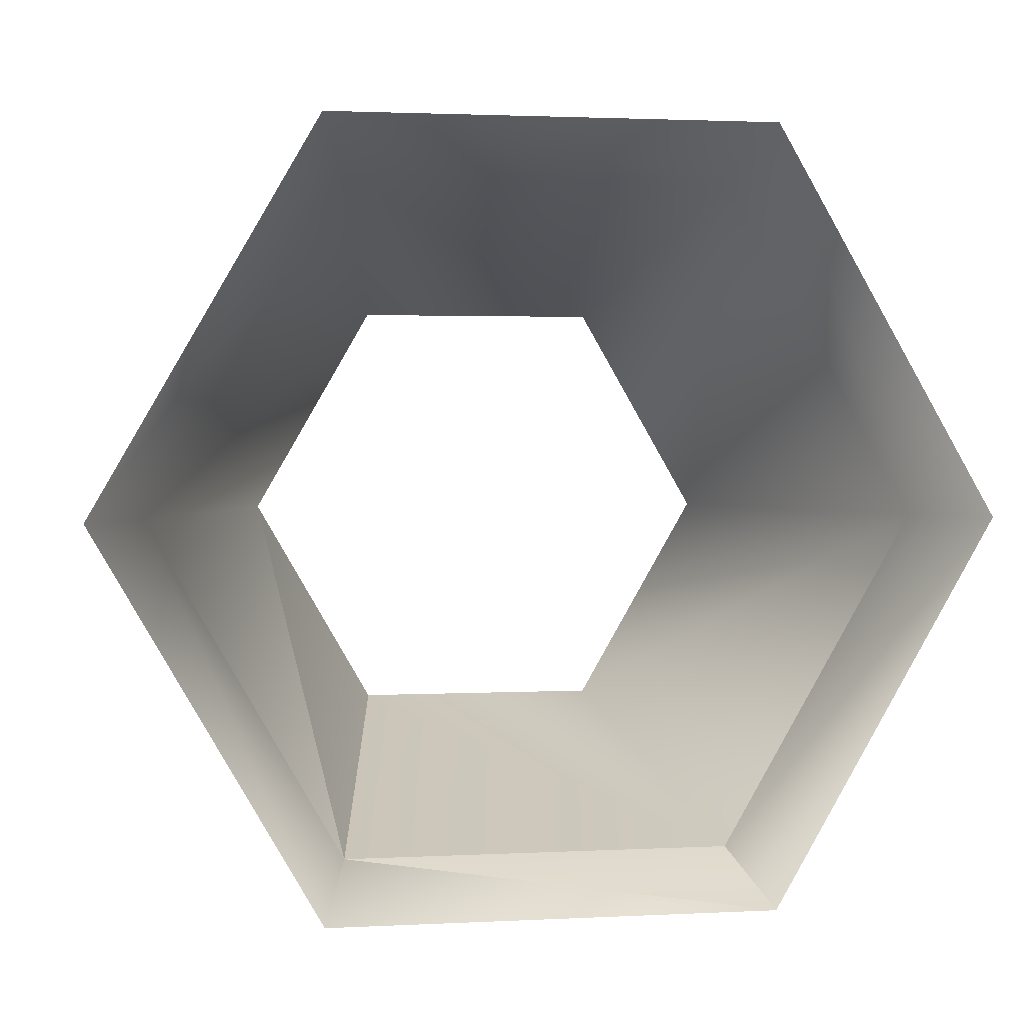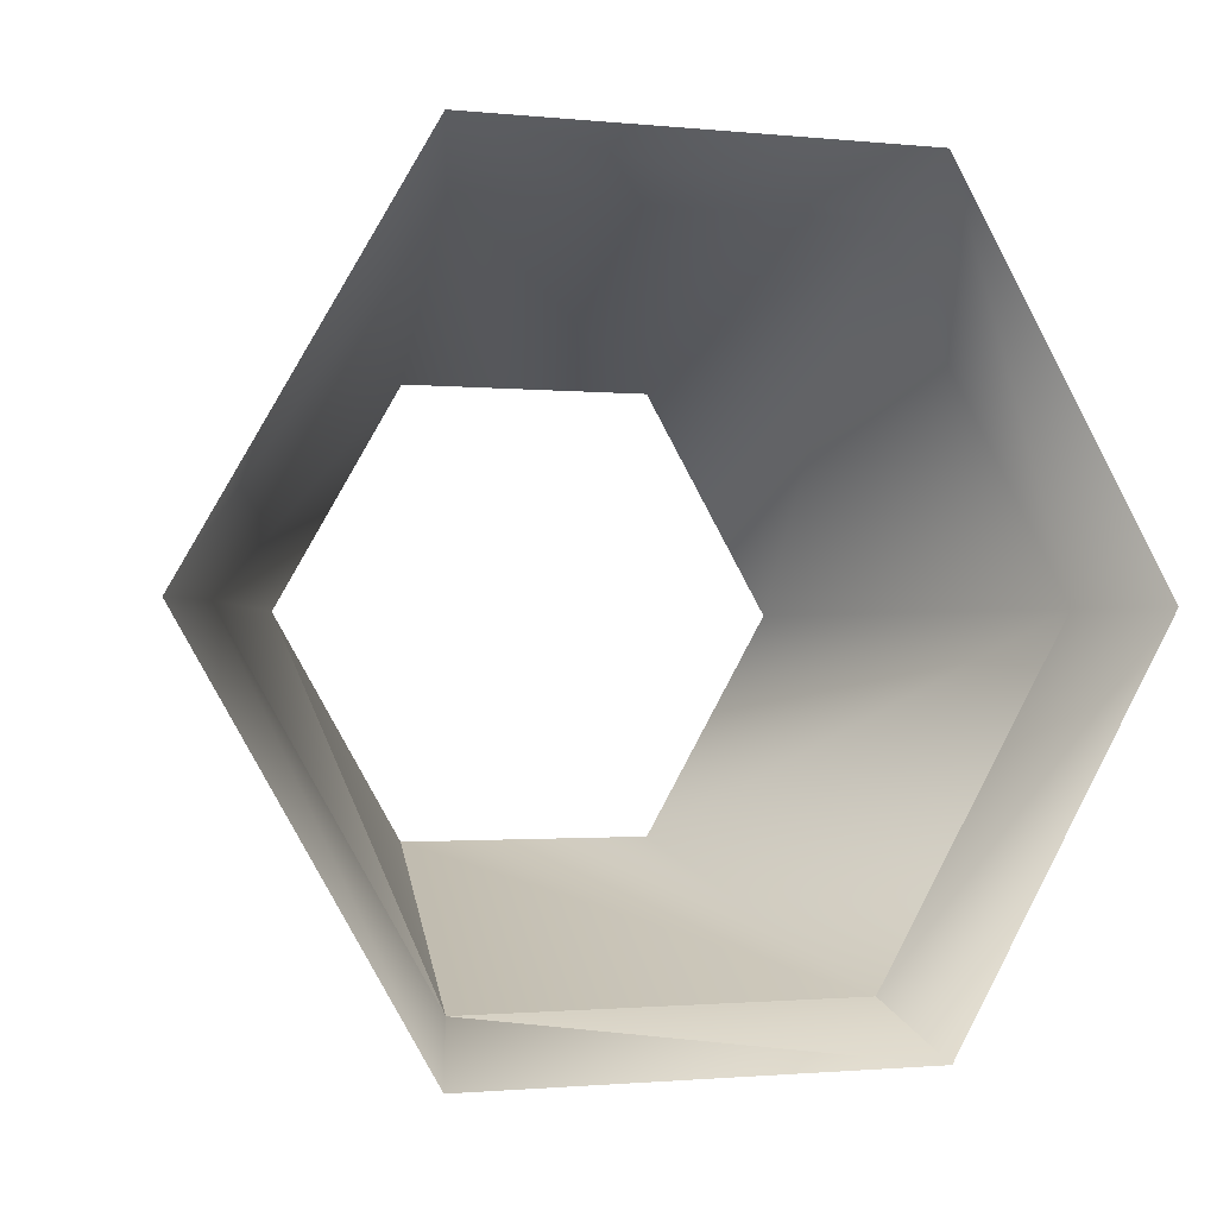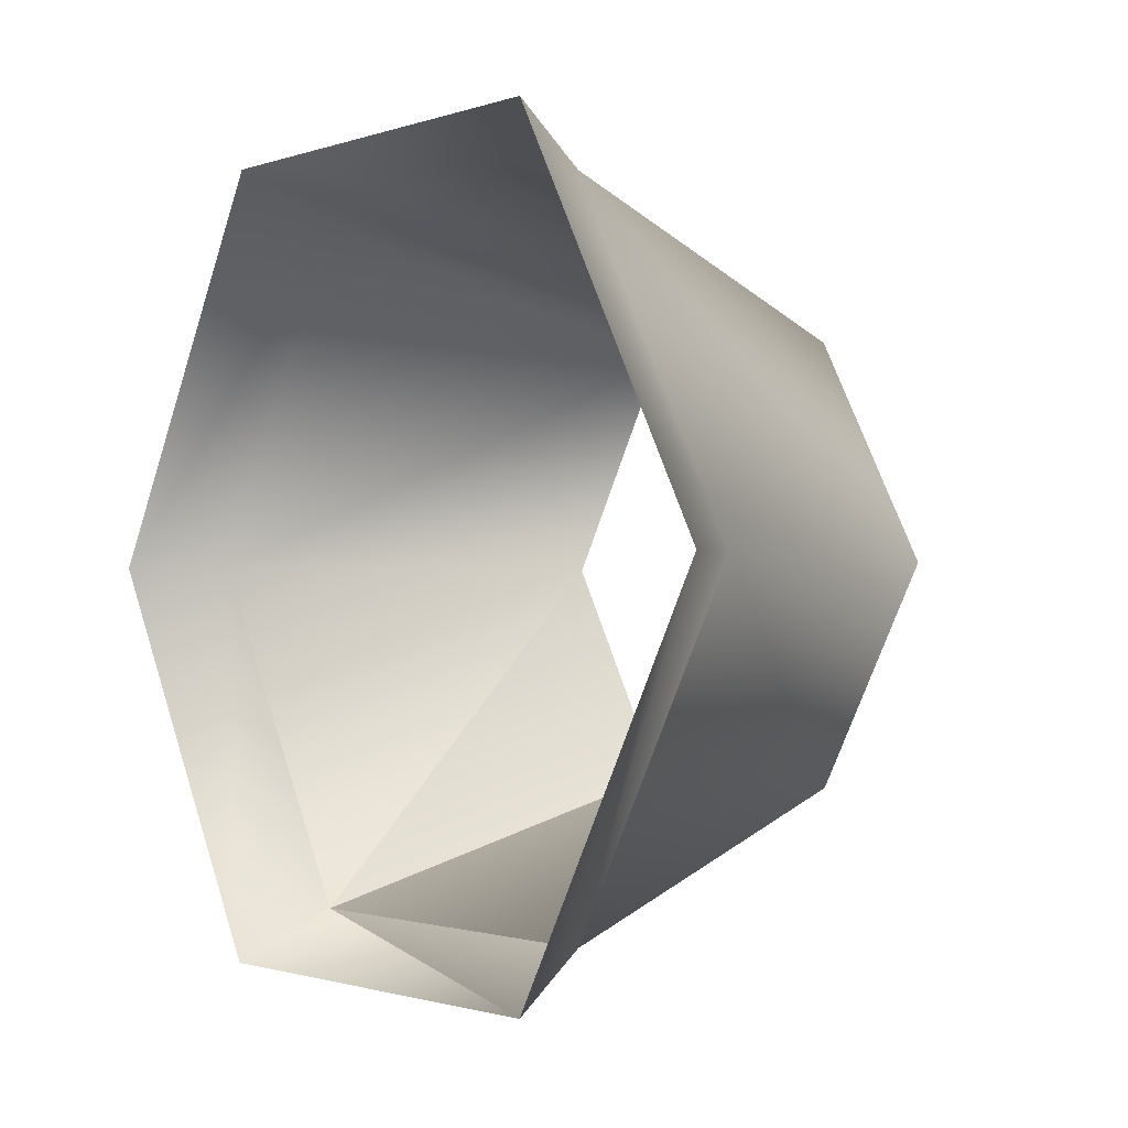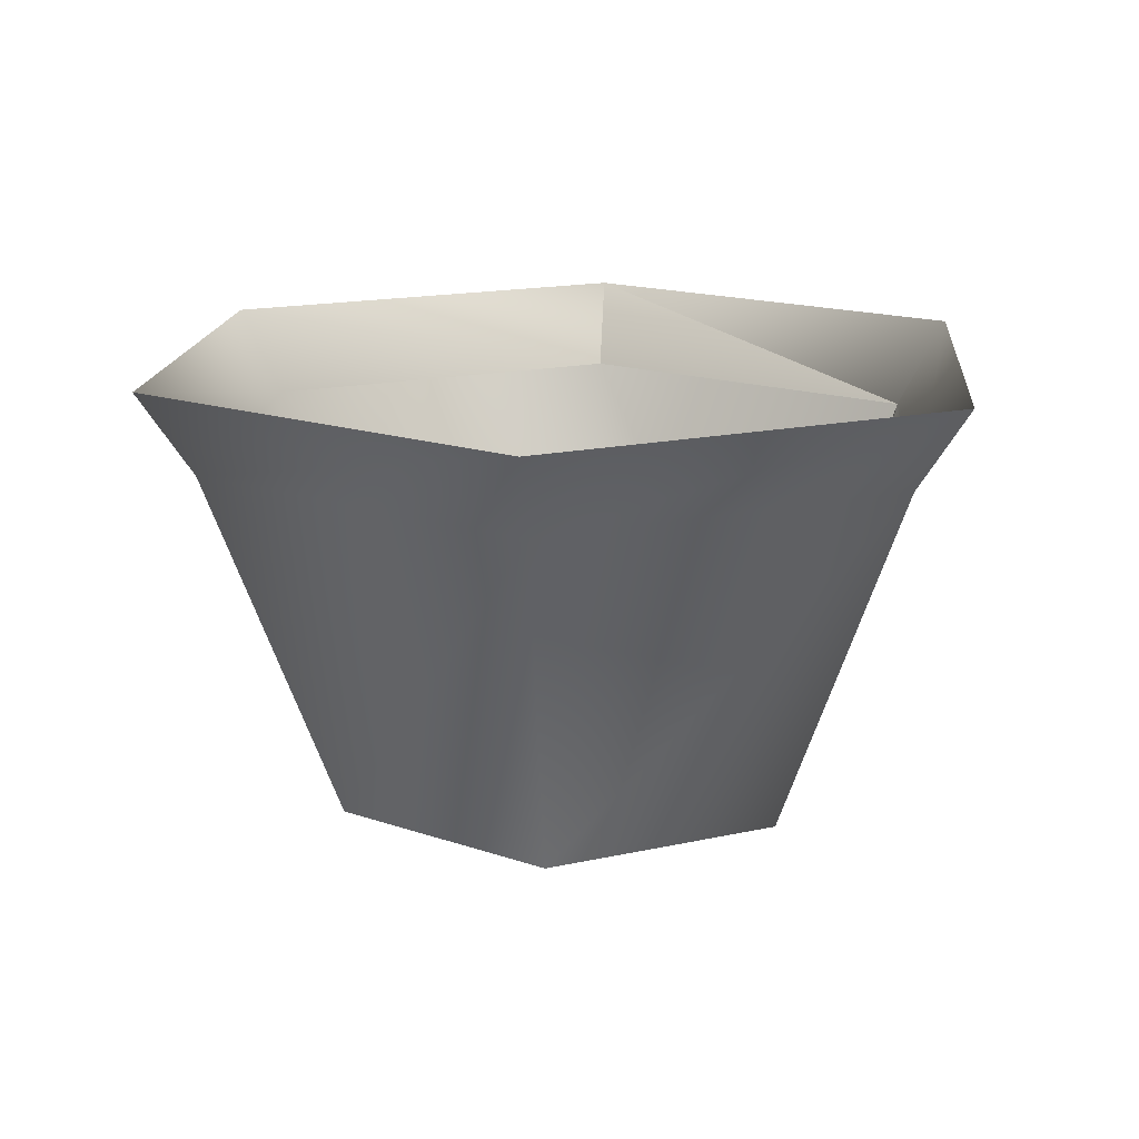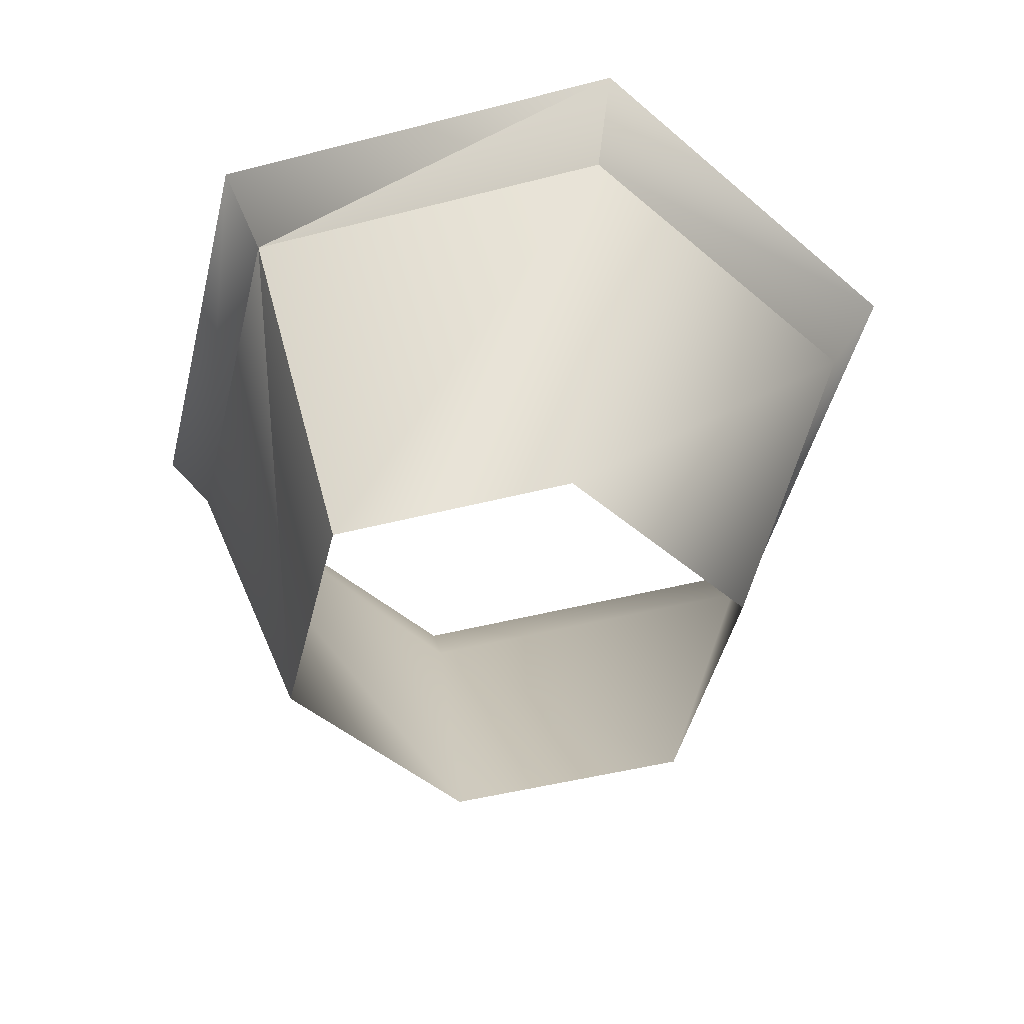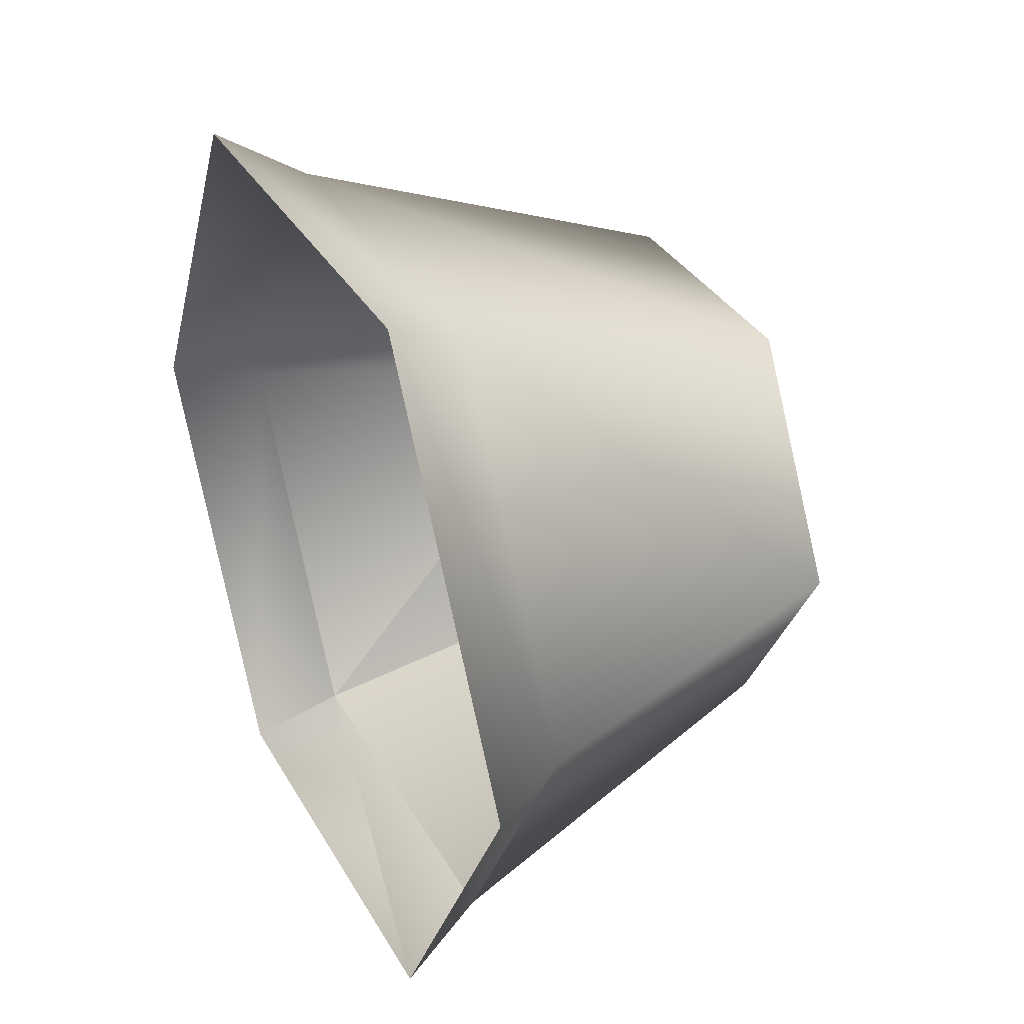
<metadata>
{"format":"obj","ext":"obj","renderer":"f3d","projection":"perspective","resolution":1024,"background":"white","views":[{"elev":2.1,"azim":169.4,"up":"+Z"},{"elev":-1.4,"azim":159.2,"up":"+Z"},{"elev":-1.3,"azim":-128.5,"up":"+Z"},{"elev":16.1,"azim":35.3,"up":"+Y"},{"elev":-47.6,"azim":-163.8,"up":"+Y"},{"elev":33.6,"azim":-115.6,"up":"+Z"}]}
</metadata>
<code>
g sob89
v 0.163 -1.56 0.0004883
v 0.6211 1.391 2.735
v -0.9579 1.391 0.0004883
v 1.182 -1.56 1.765
v 0.3907 2.087 3.134
v -1.418 2.087 0.0004883
v 3.779 1.391 2.735
v 3.218 -1.56 1.765
v 4.009 2.087 3.134
v 5.358 1.391 0.0004883
v 4.237 -1.56 0.0004883
v 5.818 2.087 0.0004883
v 3.779 1.391 -2.734
v 3.218 -1.56 -1.764
v 3.779 1.391 -2.734
v 4.009 2.087 -3.133
v 3.779 1.391 -2.734
v 3.218 -1.56 -1.764
v 0.6211 1.391 -2.734
v 3.779 1.391 -2.734
v 3.218 -1.56 -1.764
v 1.182 -1.56 -1.764
v 0.3907 2.087 -3.133
v 3.779 1.391 -2.734
v 0.6211 1.391 -2.734
v 0.6211 1.391 -2.734
v 0.6211 1.391 -2.734
f 3 1 2
f 2 1 4
f 6 3 5
f 5 3 2
f 2 4 7
f 7 4 8
f 5 2 9
f 9 2 7
f 7 8 10
f 10 8 11
f 9 7 12
f 12 7 10
f 10 11 13
f 15 11 14
f 12 10 16
f 16 10 17
f 20 18 19
f 19 21 22
f 16 13 23
f 23 24 25
f 19 22 3
f 3 22 1
f 23 26 6
f 6 27 3

</code>
